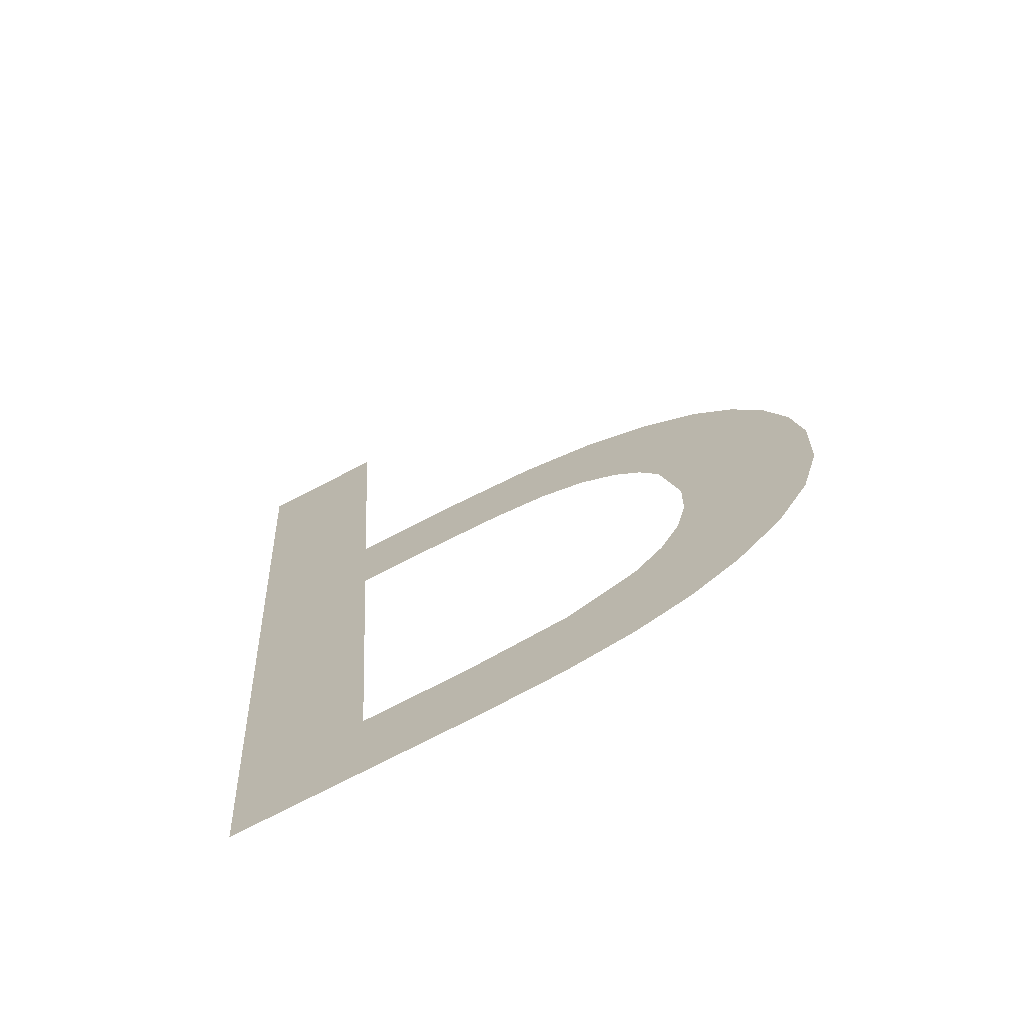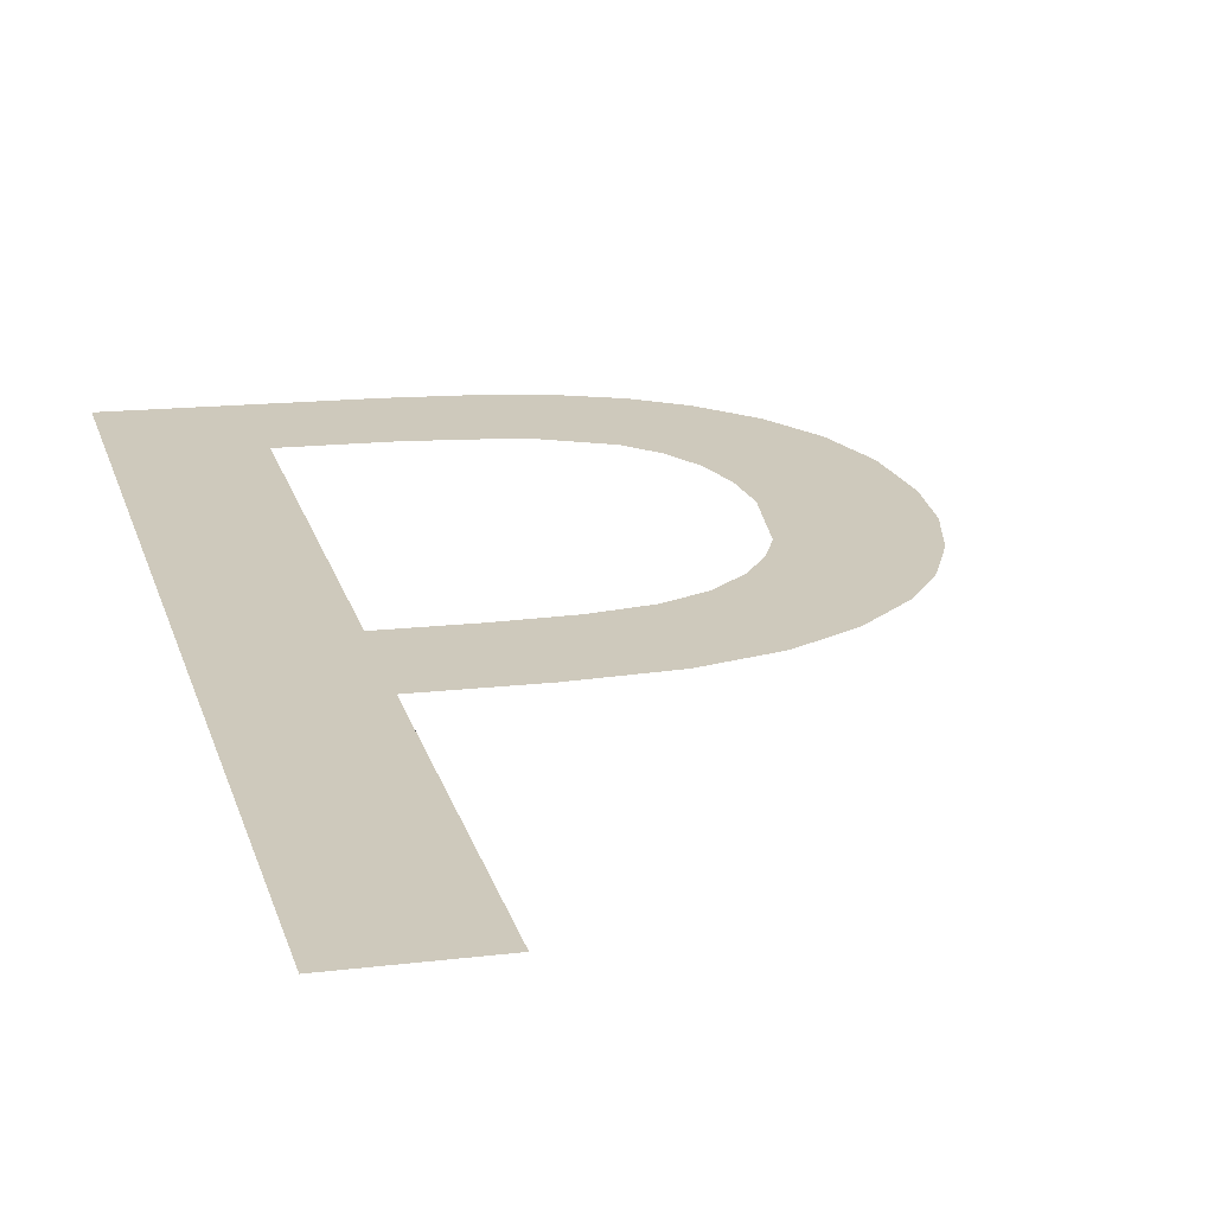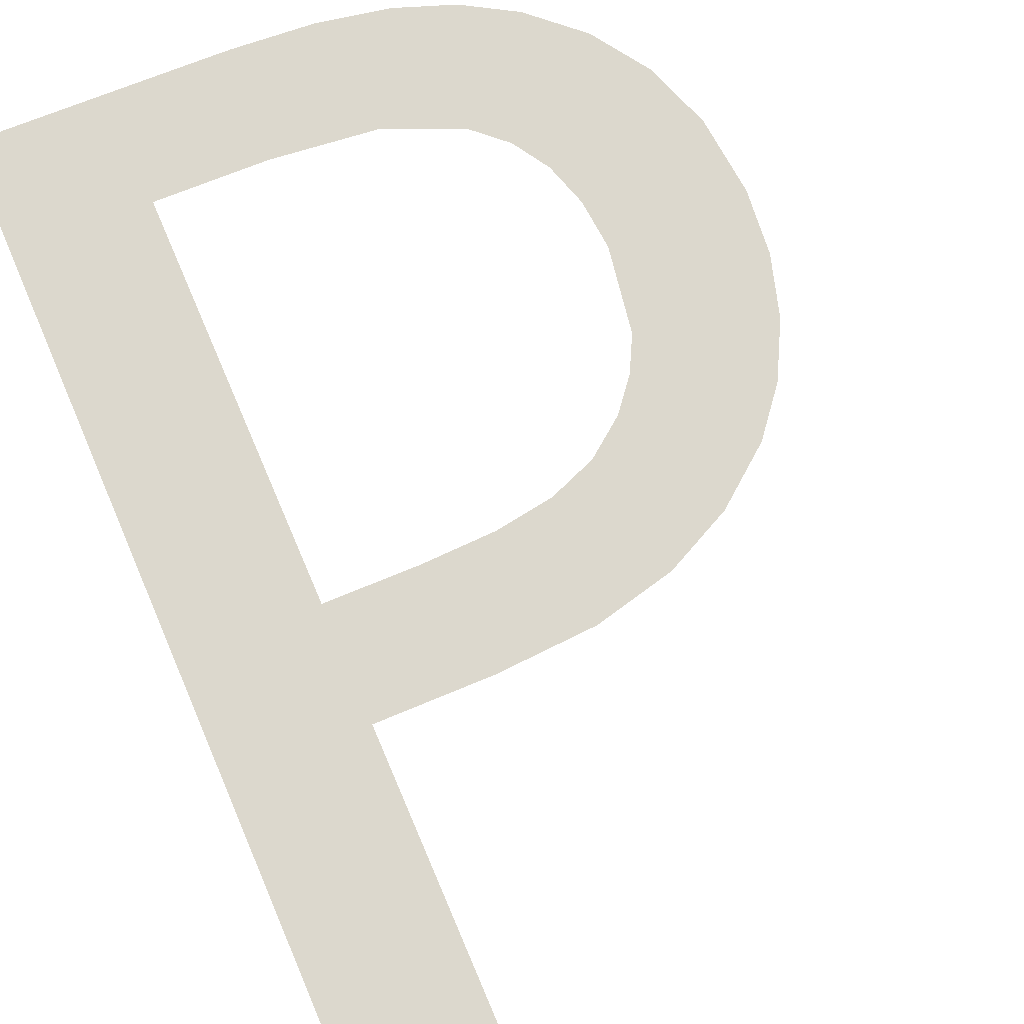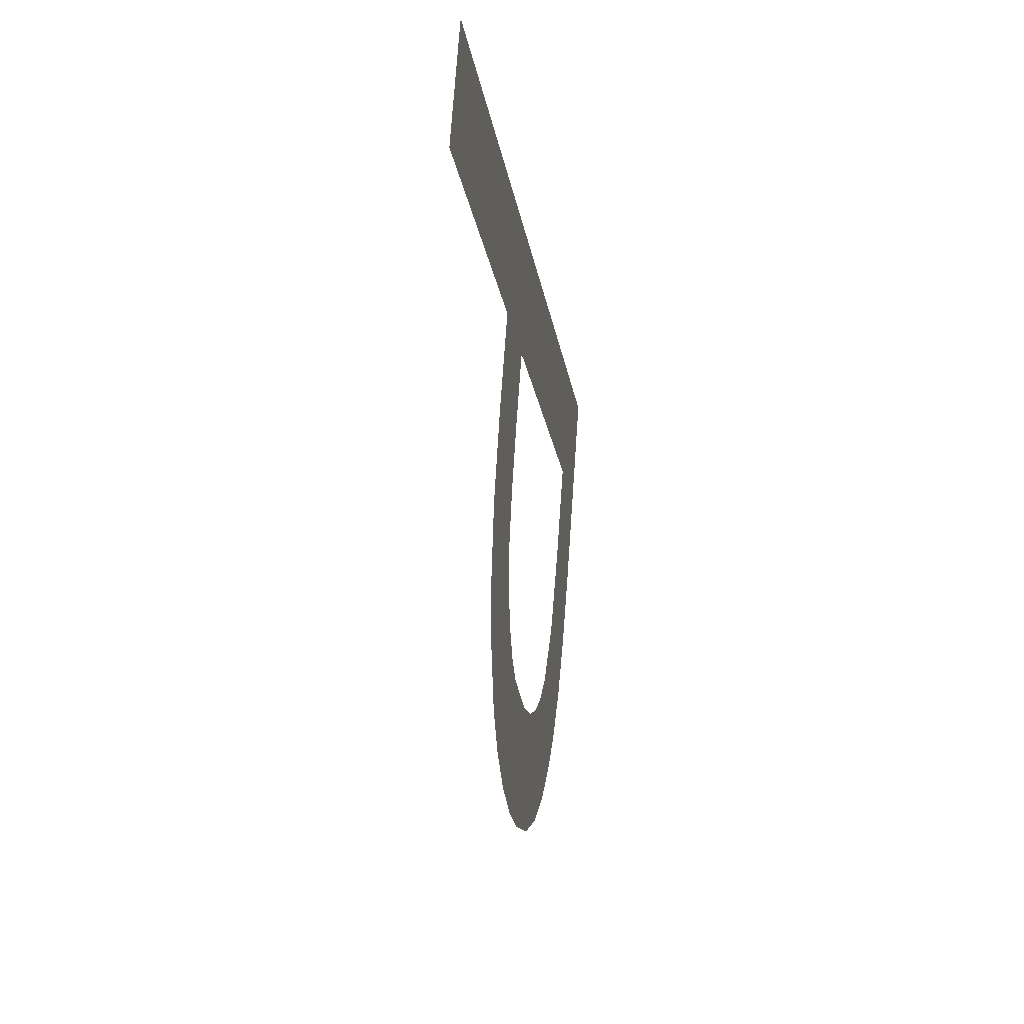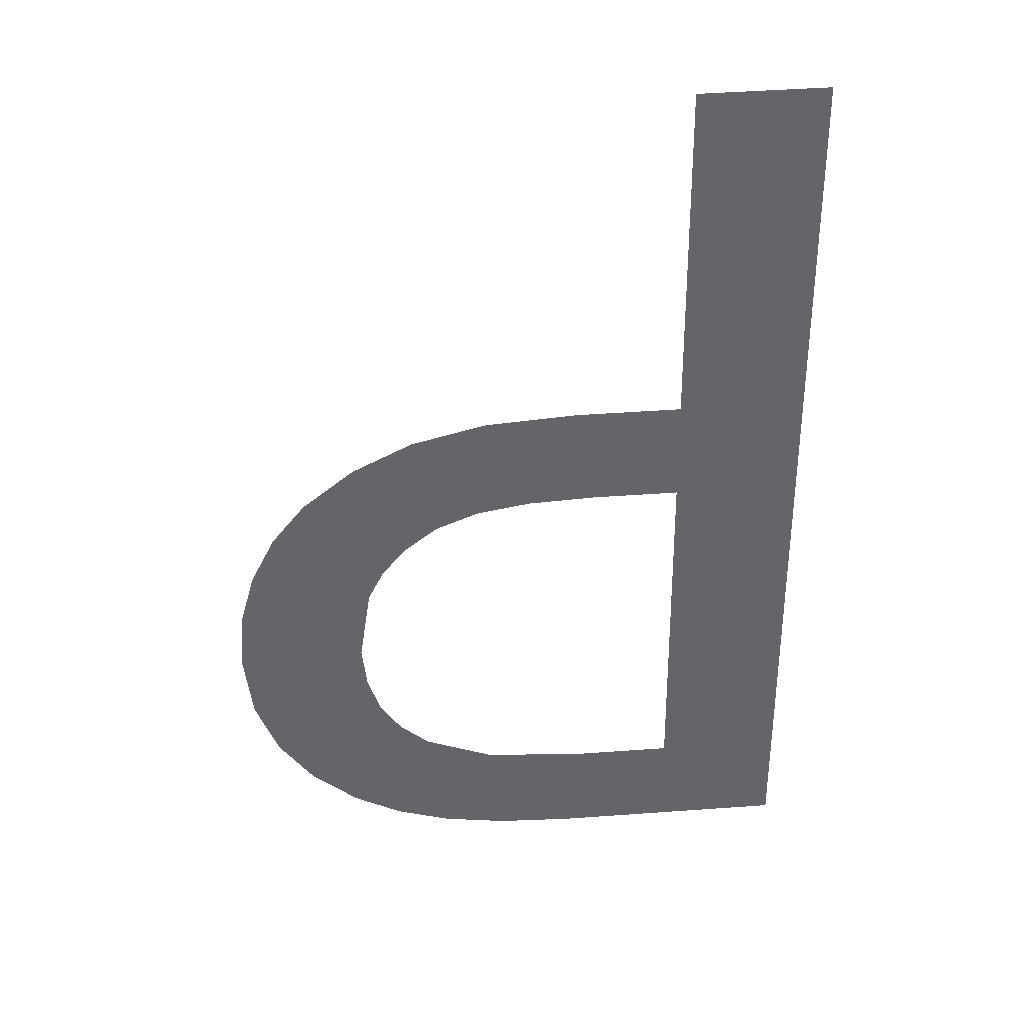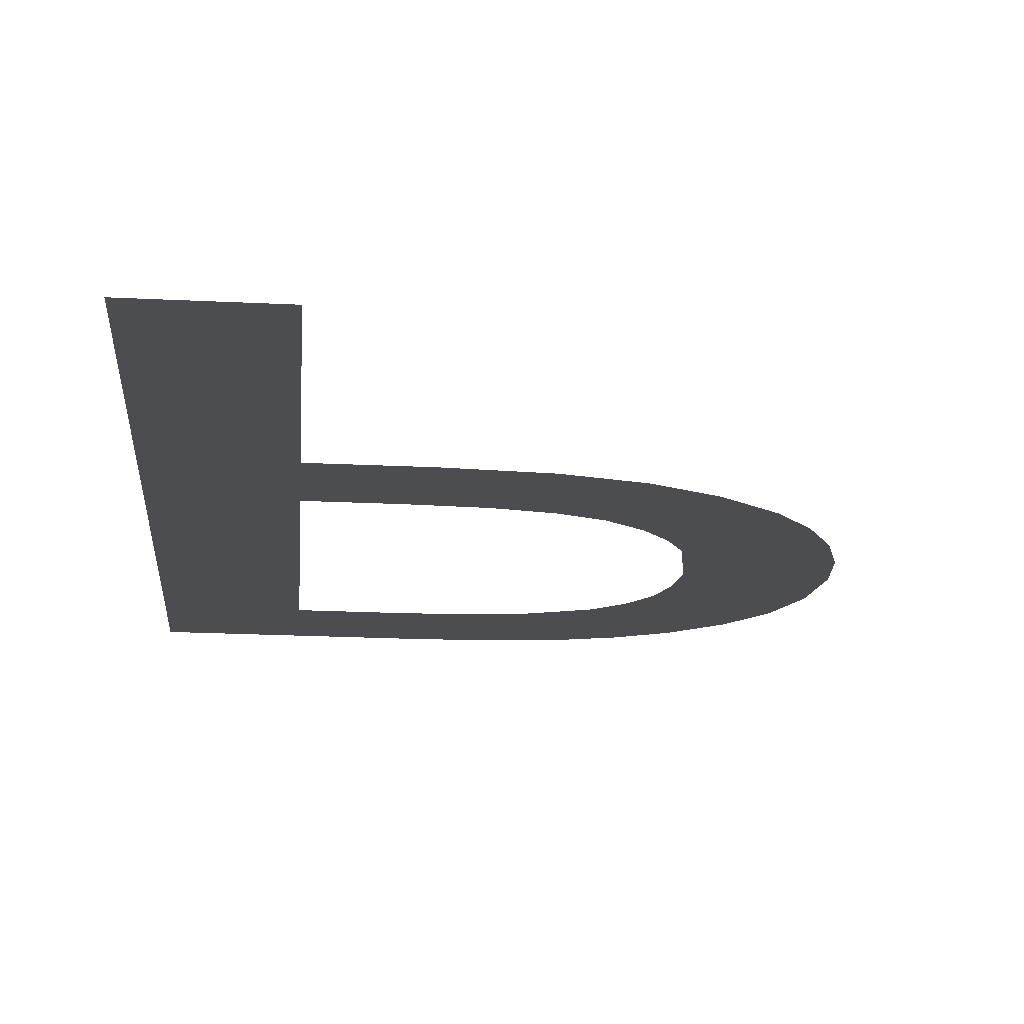
<metadata>
{"format":"obj","ext":"obj","renderer":"f3d","projection":"perspective","resolution":1024,"background":"white","views":[{"elev":-79.9,"azim":26.8,"up":"+Z"},{"elev":14.3,"azim":-15.4,"up":"+Y"},{"elev":65.8,"azim":-23.4,"up":"+Y"},{"elev":72.2,"azim":94.0,"up":"+Z"},{"elev":46.8,"azim":175.3,"up":"+Z"},{"elev":-23.7,"azim":-4.6,"up":"+Y"}]}
</metadata>
<code>
o mesh447/mesh447-geometry#mesh447-geometry
v -0.1241 -0.1798 0.6748
v -0.1232 -0.18 0.6755
v -0.1241 -0.1808 0.6812
v -0.1225 -0.1798 0.6748
v -0.1232 -0.1808 0.6812
v -0.1225 -0.18 0.6755
v -0.1232 -0.1803 0.6781
v -0.1219 -0.18 0.6756
v -0.1232 -0.1804 0.6788
v -0.1219 -0.1799 0.6748
v -0.1227 -0.1803 0.6781
v -0.1215 -0.1799 0.6749
v -0.1225 -0.1804 0.6788
v -0.1214 -0.18 0.6757
v -0.1222 -0.1803 0.678
v -0.1211 -0.1799 0.675
v -0.1219 -0.1804 0.6788
v -0.1212 -0.18 0.6759
v -0.1218 -0.1803 0.678
v -0.121 -0.18 0.6761
v -0.1214 -0.1804 0.6786
v -0.1208 -0.1799 0.6752
v -0.1215 -0.1803 0.6779
v -0.1209 -0.1801 0.6764
v -0.1213 -0.1803 0.6777
v -0.1209 -0.1801 0.6767
v -0.1209 -0.1804 0.6784
v -0.1206 -0.1803 0.6781
v -0.1211 -0.1802 0.6775
v -0.1205 -0.1799 0.6754
v -0.121 -0.1802 0.6773
v -0.1203 -0.1803 0.6778
v -0.1202 -0.18 0.6758
v -0.1202 -0.1802 0.6775
v -0.1201 -0.1801 0.6762
v -0.12 -0.1802 0.6771
v -0.12 -0.1801 0.6767
f 1 2 3
f 2 1 4
f 3 2 1
f 4 1 2
f 2 5 3
f 3 5 2
f 2 4 6
f 6 4 2
f 5 2 7
f 7 2 5
f 6 4 8
f 8 4 6
f 5 7 9
f 9 7 5
f 8 4 10
f 10 4 8
f 11 9 7
f 7 9 11
f 8 10 12
f 12 10 8
f 9 11 13
f 13 11 9
f 8 12 14
f 14 12 8
f 13 11 15
f 15 11 13
f 14 12 16
f 16 12 14
f 13 15 17
f 17 15 13
f 14 16 18
f 18 16 14
f 17 15 19
f 19 15 17
f 18 16 20
f 20 16 18
f 17 19 21
f 21 19 17
f 20 16 22
f 22 16 20
f 21 19 23
f 23 19 21
f 20 22 24
f 24 22 20
f 21 23 25
f 25 23 21
f 24 22 26
f 26 22 24
f 21 25 27
f 27 25 21
f 28 26 22
f 22 26 28
f 27 25 29
f 29 25 27
f 27 26 28
f 28 26 27
f 28 22 30
f 30 22 28
f 27 29 31
f 31 29 27
f 27 31 26
f 26 31 27
f 28 30 32
f 32 30 28
f 32 30 33
f 33 30 32
f 32 33 34
f 34 33 32
f 34 33 35
f 35 33 34
f 34 35 36
f 36 35 34
f 36 35 37
f 37 35 36

</code>
